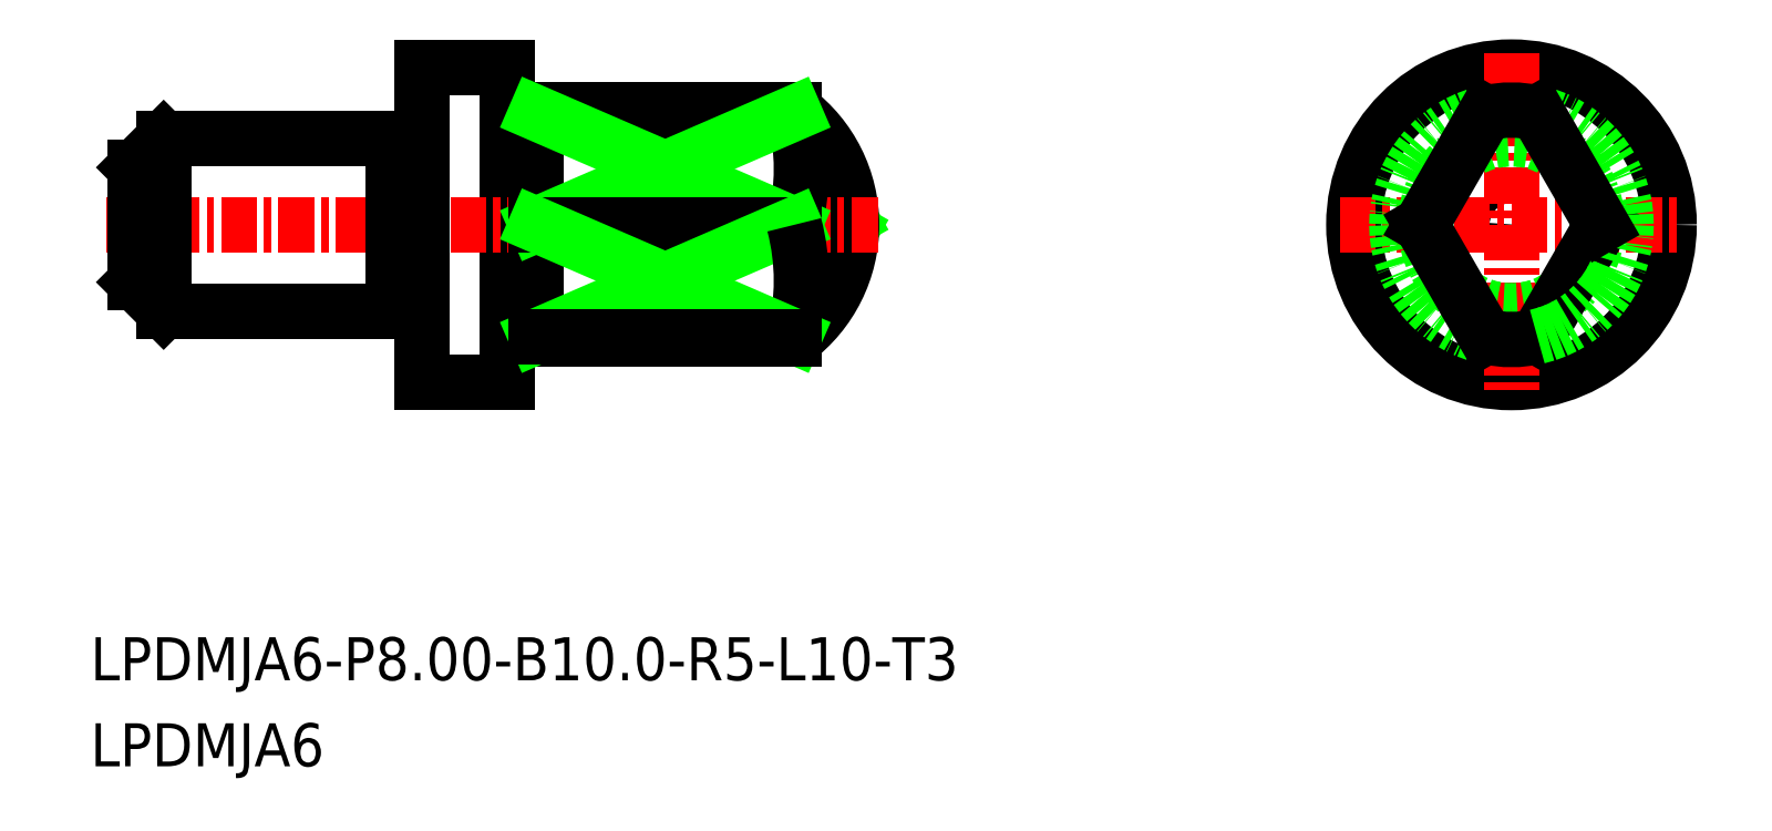
<metadata>
{"format":"dxf","ext":"dxf","renderer":"ezdxf+matplotlib","layout":"modelspace","background":"white","min_lineweight":24,"dpi":150}
</metadata>
<code>
0
SECTION
2
ENTITIES
0
LINE
8
0
10
-1842
20
-628.5
30
0
11
-1842
21
-628.7
31
0
0
LINE
8
0
10
-1842
20
-628.9
30
0
11
-1842
21
-628.7
31
0
0
CIRCLE
8
0
10
-1819
20
-628.7
30
0
40
0.192
0
ARC
8
0
10
-1847
20
-628.7
30
0
40
5
50
306.9
51
53.13
0
LINE
8
0
10
-1853
20
-624.9
30
0
11
-1853
21
-624.9
31
0
0
ARC
8
0
10
-1853
20
-624.7
30
0
40
0.2
50
180
51
270
0
ARC
8
0
10
-1853
20
-624.7
30
0
40
0.2
50
270
51
7e-15
0
ARC
8
0
10
-1853
20
-632.7
30
0
40
0.2
50
7e-15
51
90
0
ARC
8
0
10
-1853
20
-632.7
30
0
40
0.2
50
90
51
180
0
LINE
8
0
10
-1853
20
-632.5
30
0
11
-1853
21
-632.5
31
0
0
LINE
8
0
10
-1857
20
-631.5
30
0
11
-1857
21
-631.5
31
0
0
ARC
8
0
10
-1857
20
-631.7
30
0
40
0.2
50
0
51
90
0
ARC
8
0
10
-1857
20
-631.7
30
0
40
0.2
50
90
51
180
0
ARC
8
0
10
-1857
20
-625.7
30
0
40
0.2
50
180
51
270
0
ARC
8
0
10
-1857
20
-625.7
30
0
40
0.2
50
270
51
0
0
LINE
8
0
10
-1853
20
-624.7
30
0
11
-1853
21
-632.7
31
0
0
LINE
8
0
10
-1853
20
-624.7
30
0
11
-1844
21
-624.7
31
0
0
LINE
8
0
10
-1853
20
-632.7
30
0
11
-1844
21
-632.7
31
0
0
LINE
8
0
10
-1844
20
-624.7
30
0
11
-1844
21
-624.8
31
0
0
CIRCLE
8
0
10
-1819
20
-628.7
30
0
40
5.5
0
LINE
8
0
10
-1854
20
-623.2
30
0
11
-1854
21
-634.2
31
0
0
LINE
8
0
10
-1857
20
-634.2
30
0
11
-1854
21
-634.2
31
0
0
LINE
8
0
10
-1857
20
-623.2
30
0
11
-1854
21
-623.2
31
0
0
LINE
8
CENTER
10
-1868
20
-628.7
30
0
11
-1841
21
-628.7
31
0
0
LINE
8
0
10
-1866
20
-631.7
30
0
11
-1866
21
-625.7
31
0
0
LINE
8
0
10
-1858
20
-625.7
30
0
11
-1858
21
-631.7
31
0
0
LINE
8
0
10
-1867
20
-626.7
30
0
11
-1867
21
-630.7
31
0
0
LINE
8
0
10
-1857
20
-623.2
30
0
11
-1857
21
-634.2
31
0
0
LINE
8
0
10
-1866
20
-631.7
30
0
11
-1858
21
-631.7
31
0
0
LINE
8
0
10
-1866
20
-625.7
30
0
11
-1858
21
-625.7
31
0
0
LINE
8
0
10
-1857
20
-625.9
30
0
11
-1857
21
-625.9
31
0
0
LINE
8
CENTER
10
-1819
20
-622.7
30
0
11
-1819
21
-634.7
31
0
0
LINE
8
CENTER
10
-1825
20
-628.7
30
0
11
-1813
21
-628.7
31
0
0
CIRCLE
8
0
10
-1819
20
-628.7
30
0
40
3
0
TEXT
8
0
10
-1868
20
-644.6
30
0
40
1.5
1
LPDMJA6-P8-B10-R5-L10-T3
0
TEXT
8
0
10
-1868
20
-647.6
30
0
40
1.5
1
LPDMJA6
0
LINE
8
0
10
-1867
20
-626.7
30
0
11
-1866
21
-625.7
31
0
0
LINE
8
0
10
-1867
20
-630.7
30
0
11
-1866
21
-631.7
31
0
0
LINE
8
0
10
-1815
20
-628.7
30
0
11
-1818
21
-632.6
31
0
0
ARC
8
0
10
-1819
20
-628.7
30
0
40
4
50
257
51
283
0
ARC
8
0
10
-1819
20
-628.7
30
0
40
4
50
283
51
77
0
ARC
8
0
10
-1819
20
-628.7
30
0
40
4
50
103
51
257
0
LINE
8
0
10
-1822
20
-628.7
30
0
11
-1819
21
-632.6
31
0
0
LINE
8
0
10
-1815
20
-628.7
30
0
11
-1818
21
-624.8
31
0
0
LINE
8
0
10
-1822
20
-628.7
30
0
11
-1819
21
-624.8
31
0
0
ARC
8
0
10
-1819
20
-628.7
30
0
40
4
50
77
51
103
0
LINE
8
0
10
-1844
20
-624.8
30
0
11
-1853
21
-624.8
31
0
0
ARC
8
0
10
-1851
20
-626.7
30
0
40
7.764
50
345.5
51
14.54
0
LINE
8
0
10
-1844
20
-624.8
30
0
11
-1853
21
-628.7
31
0
0
LINE
8
0
10
-1853
20
-624.8
30
0
11
-1844
21
-628.7
31
0
0
LINE
8
0
10
-1853
20
-628.7
30
0
11
-1844
21
-628.7
31
0
0
LINE
8
0
10
-1853
20
-632.6
30
0
11
-1844
21
-628.7
31
0
0
ARC
8
0
10
-1851
20
-630.6
30
0
40
7.764
50
345.5
51
14.54
0
LINE
8
0
10
-1844
20
-632.6
30
0
11
-1853
21
-628.7
31
0
0
LINE
8
0
10
-1844
20
-632.7
30
0
11
-1844
21
-632.6
31
0
0
LINE
8
0
10
-1844
20
-632.6
30
0
11
-1853
21
-632.6
31
0
0
ENDSEC
0
EOF

</code>
